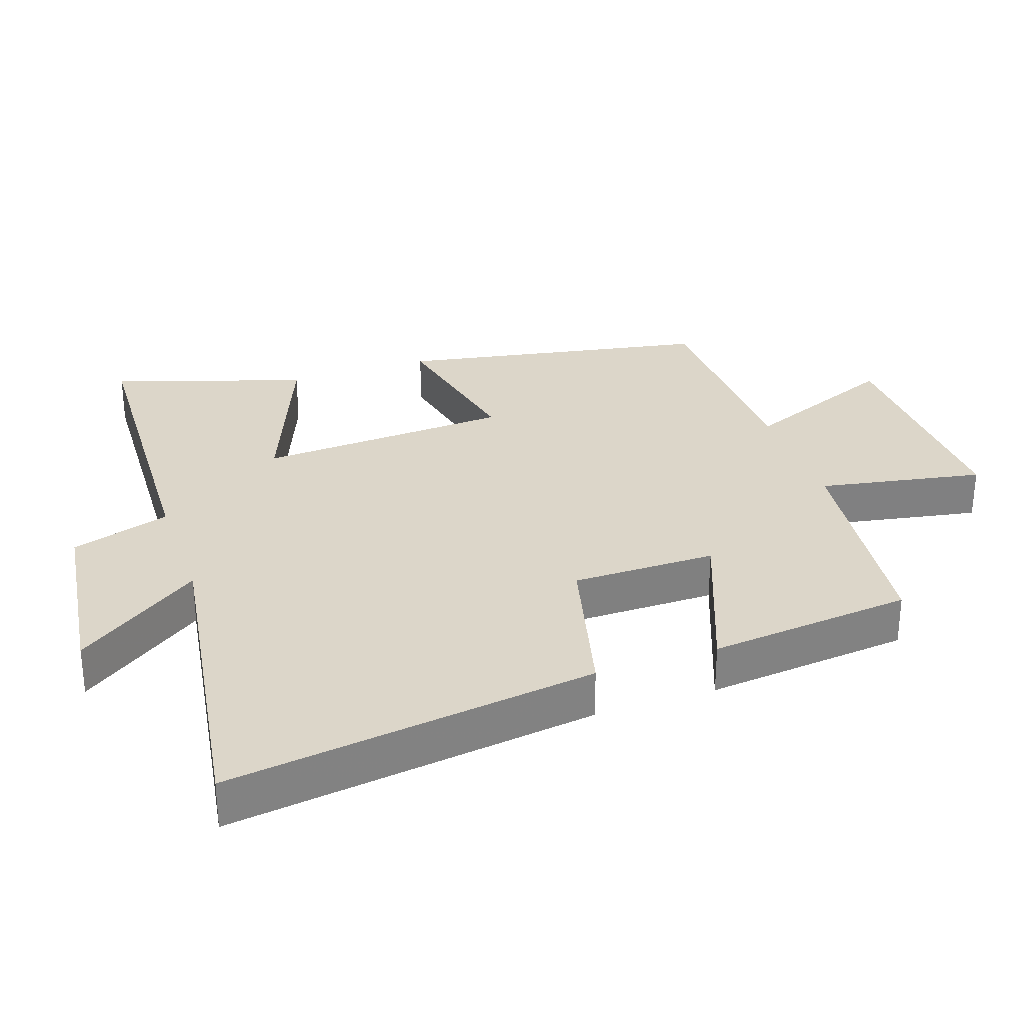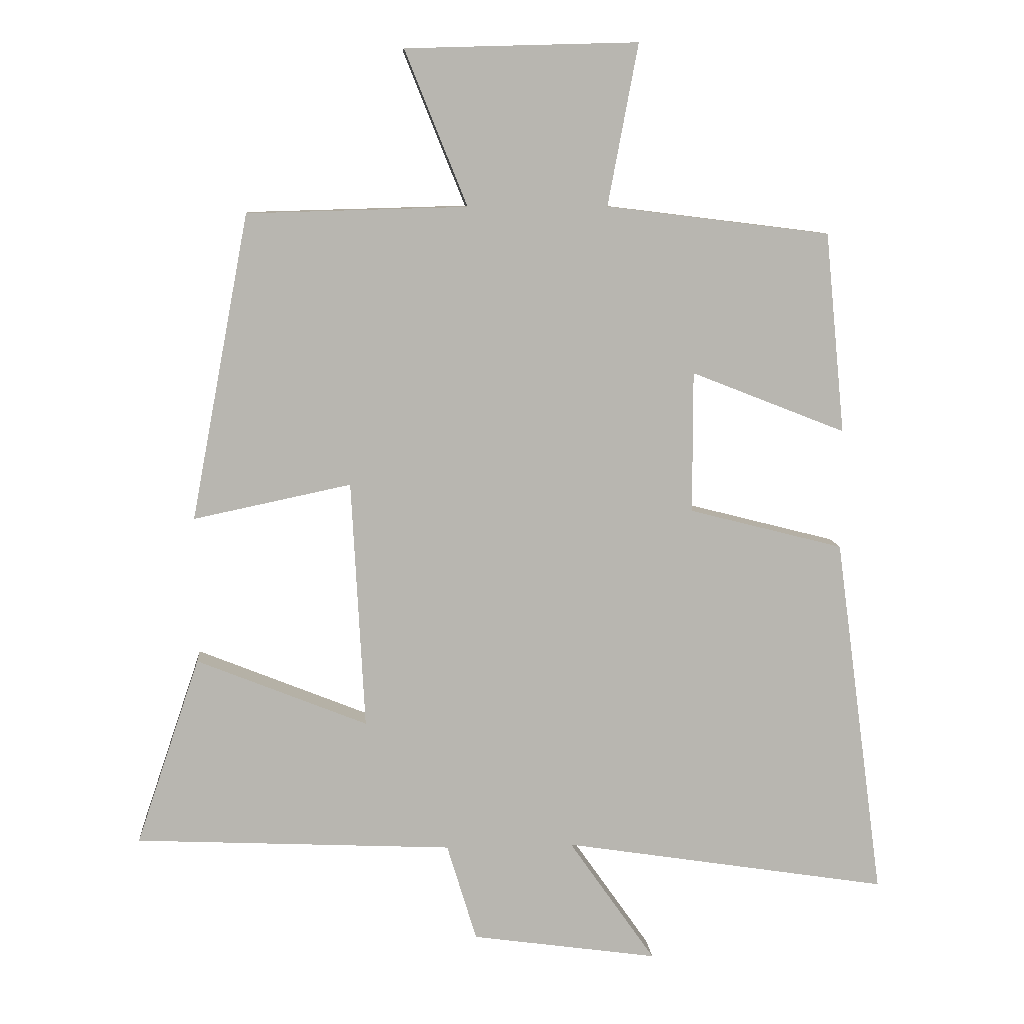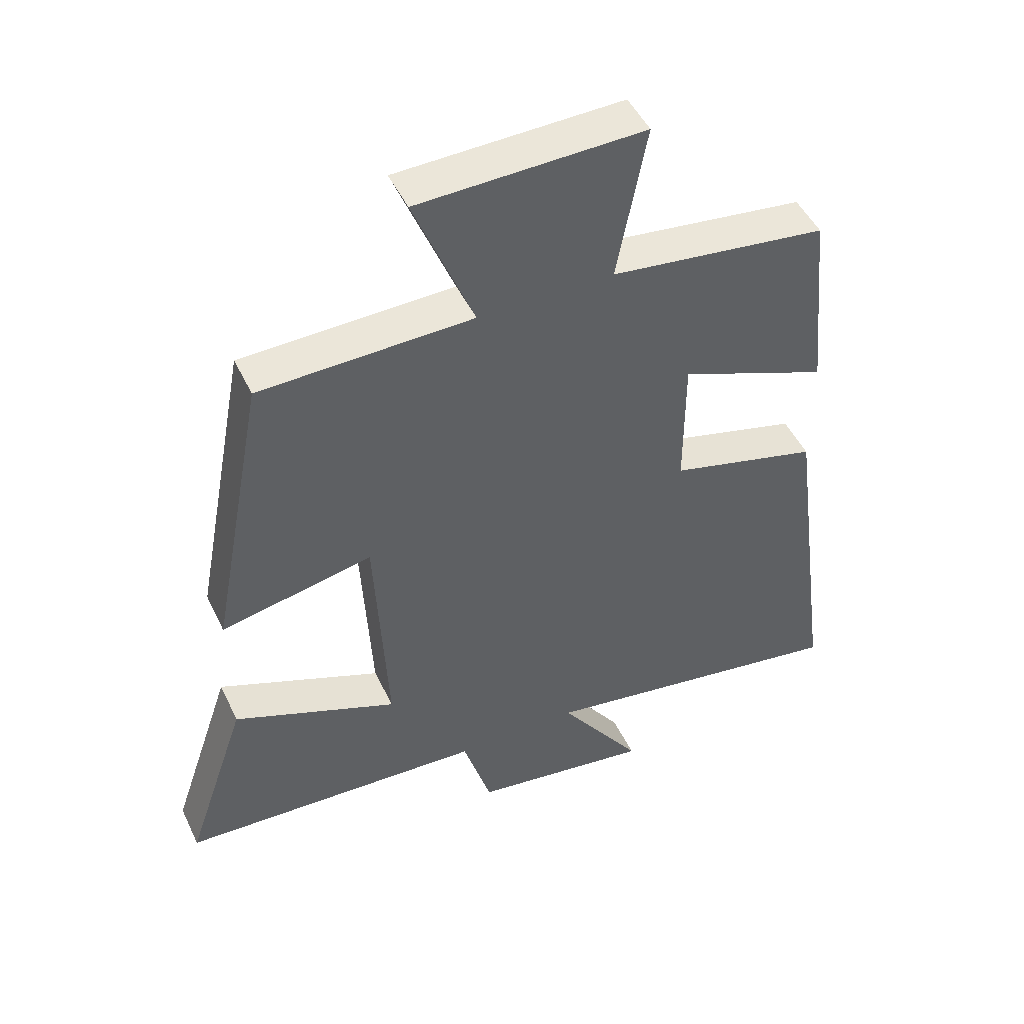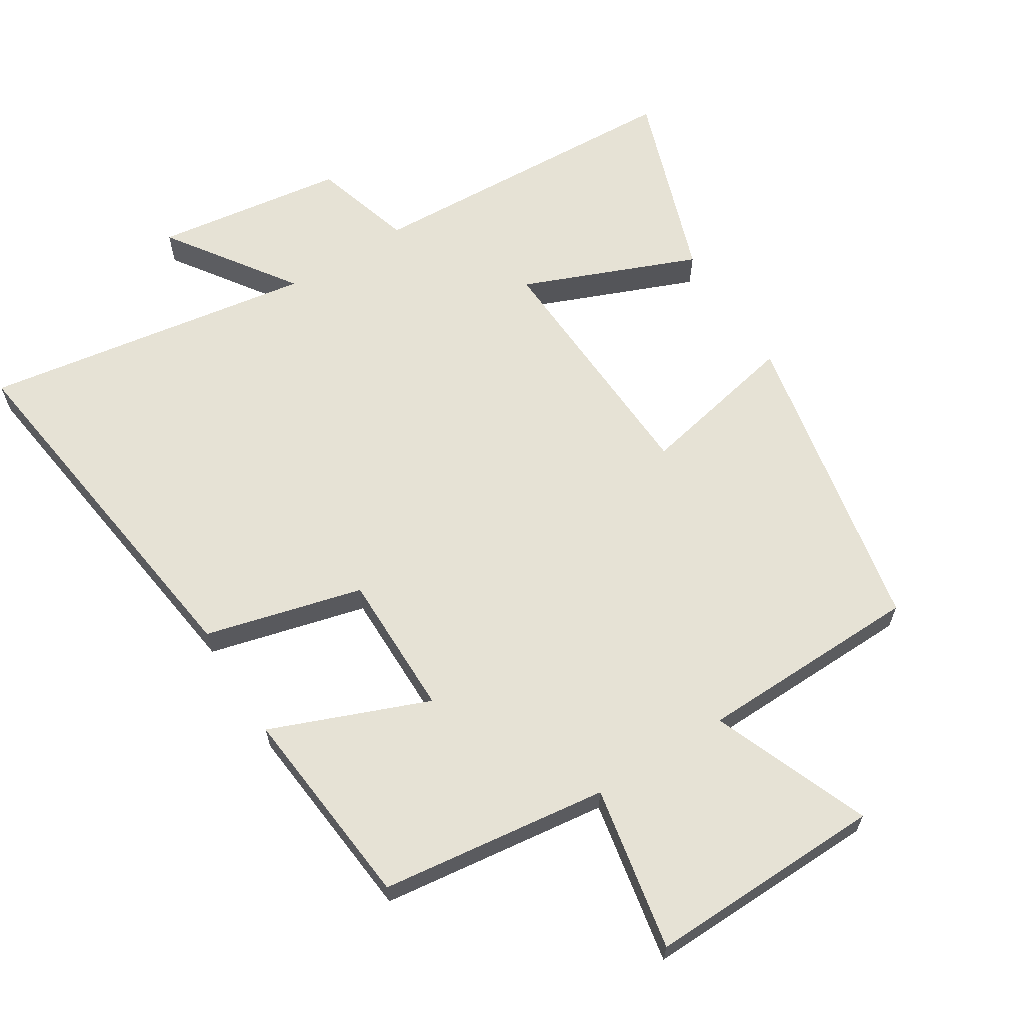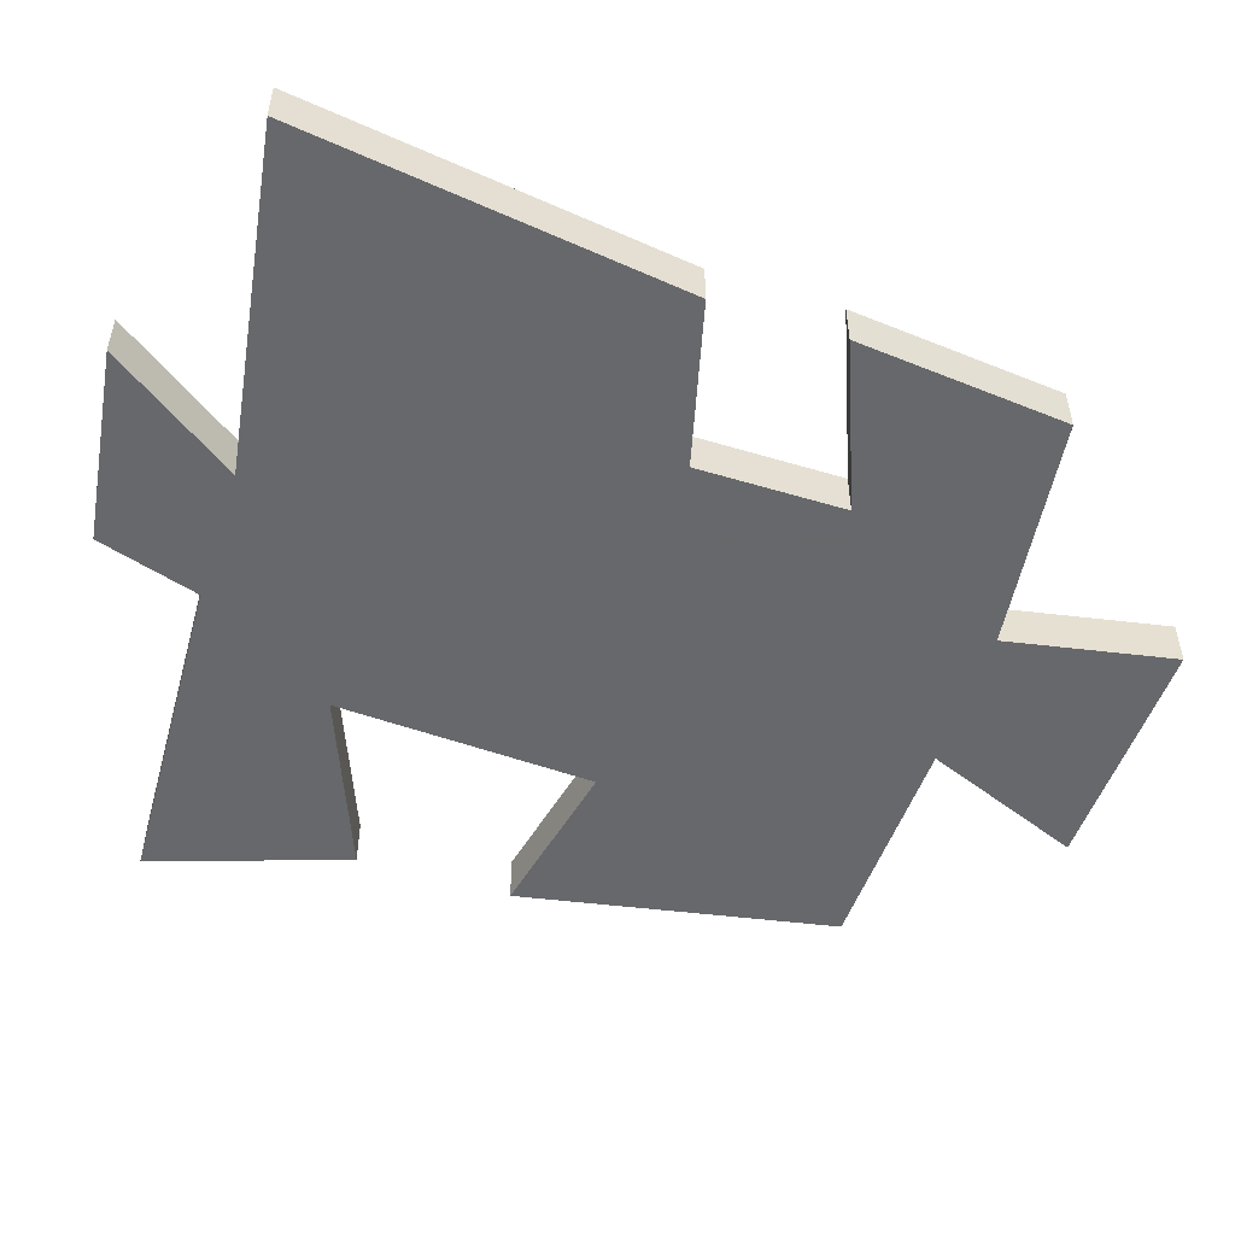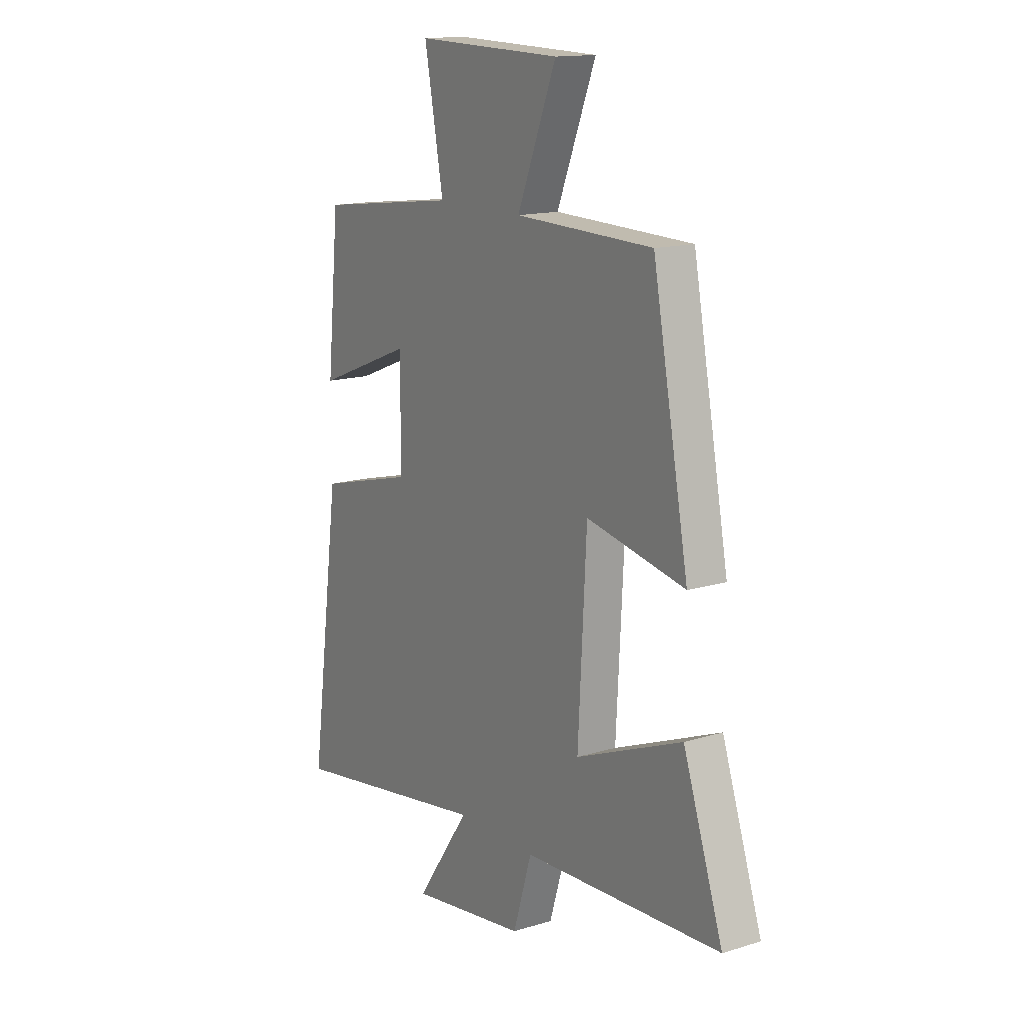
<metadata>
{"format":"obj","ext":"obj","renderer":"f3d","projection":"perspective","resolution":1024,"background":"white","views":[{"elev":30.2,"azim":-109.2,"up":"+Y"},{"elev":9.1,"azim":175.5,"up":"+Z"},{"elev":48.2,"azim":155.3,"up":"+Z"},{"elev":63.9,"azim":-32.0,"up":"+Y"},{"elev":-52.3,"azim":-108.0,"up":"+Y"},{"elev":14.7,"azim":56.5,"up":"+Z"}]}
</metadata>
<code>
v 0.413 0.07 0.491
v 0.5 0.07 0.029
v 0.262 0.07 0.079
v 0.242 0.07 -0.297
v 0.5 0.07 -0.193
v 0.596 0.07 -0.477
v 0.116 0.07 -0.5
v 0.071 0.07 -0.648
v -0.211 0.07 -0.688
v -0.08 0.07 -0.5
v -0.574 0.07 -0.578
v -0.5 0.07 -0.028
v -0.266 0.07 0.032
v -0.266 0.07 0.246
v -0.5 0.07 0.154
v -0.47 0.07 0.458
v -0.131 0.07 0.5
v -0.177 0.07 0.744
v 0.175 0.07 0.734
v 0.081 0.07 0.5
v 0.413 0 0.491
v 0.5 0 0.029
v 0.262 0 0.079
v 0.242 0 -0.297
v 0.5 0 -0.193
v 0.596 0 -0.477
v 0.116 0 -0.5
v 0.071 0 -0.648
v -0.211 0 -0.688
v -0.08 0 -0.5
v -0.574 0 -0.578
v -0.5 0 -0.028
v -0.266 0 0.032
v -0.266 0 0.246
v -0.5 0 0.154
v -0.47 0 0.458
v -0.131 0 0.5
v -0.177 0 0.744
v 0.175 0 0.734
v 0.081 0 0.5
f 17 18 19 20
f 14 15 16 17
f 13 14 17 20
f 10 11 12 13
f 10 13 20 1
f 7 8 9 10
f 4 5 6 7
f 3 4 7 10
f 1 2 3
f 1 3 10
f 40 39 38 37
f 37 36 35 34
f 40 37 34 33
f 33 32 31 30
f 21 40 33 30
f 30 29 28 27
f 27 26 25 24
f 30 27 24 23
f 23 22 21
f 30 23 21
f 1 21 22 2
f 2 22 23 3
f 3 23 24 4
f 4 24 25 5
f 5 25 26 6
f 6 26 27 7
f 7 27 28 8
f 8 28 29 9
f 9 29 30 10
f 10 30 31 11
f 11 31 32 12
f 12 32 33 13
f 13 33 34 14
f 14 34 35 15
f 15 35 36 16
f 16 36 37 17
f 17 37 38 18
f 18 38 39 19
f 19 39 40 20
f 20 40 21 1

</code>
